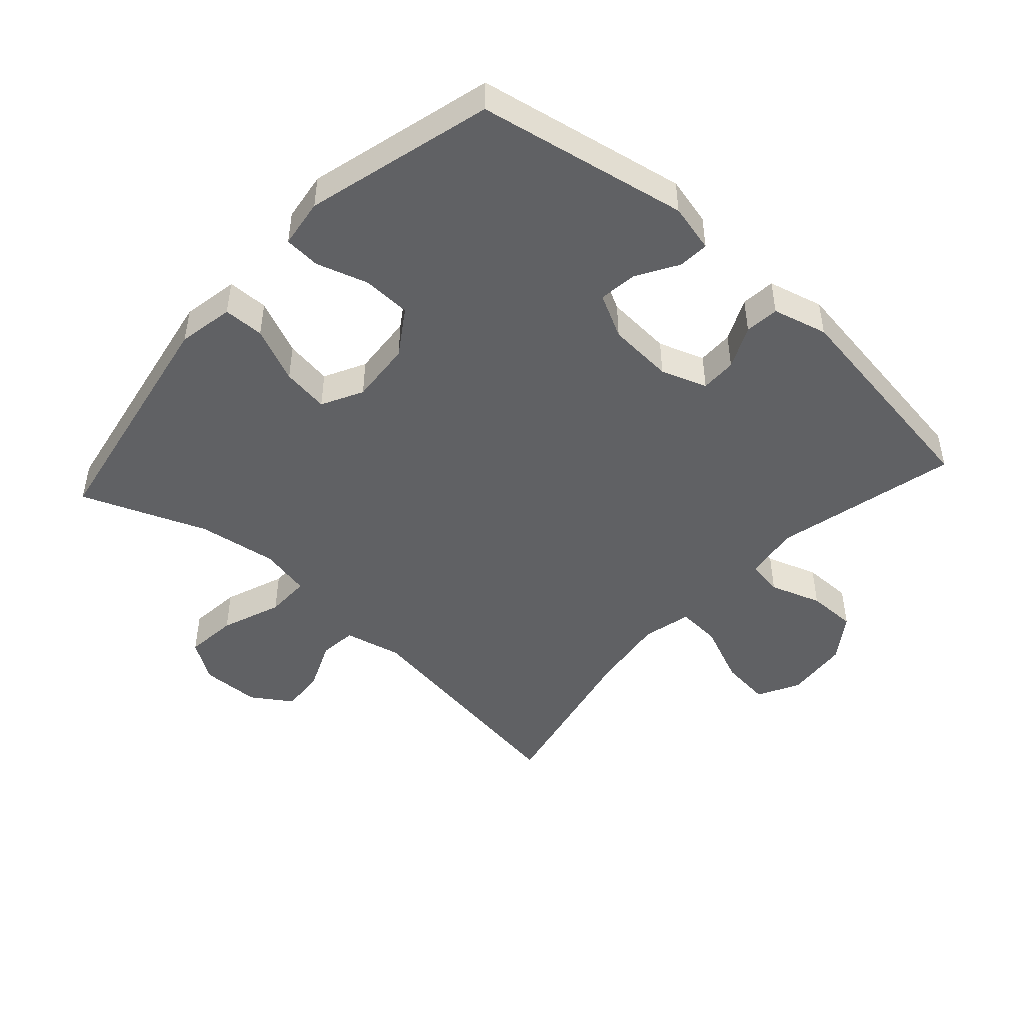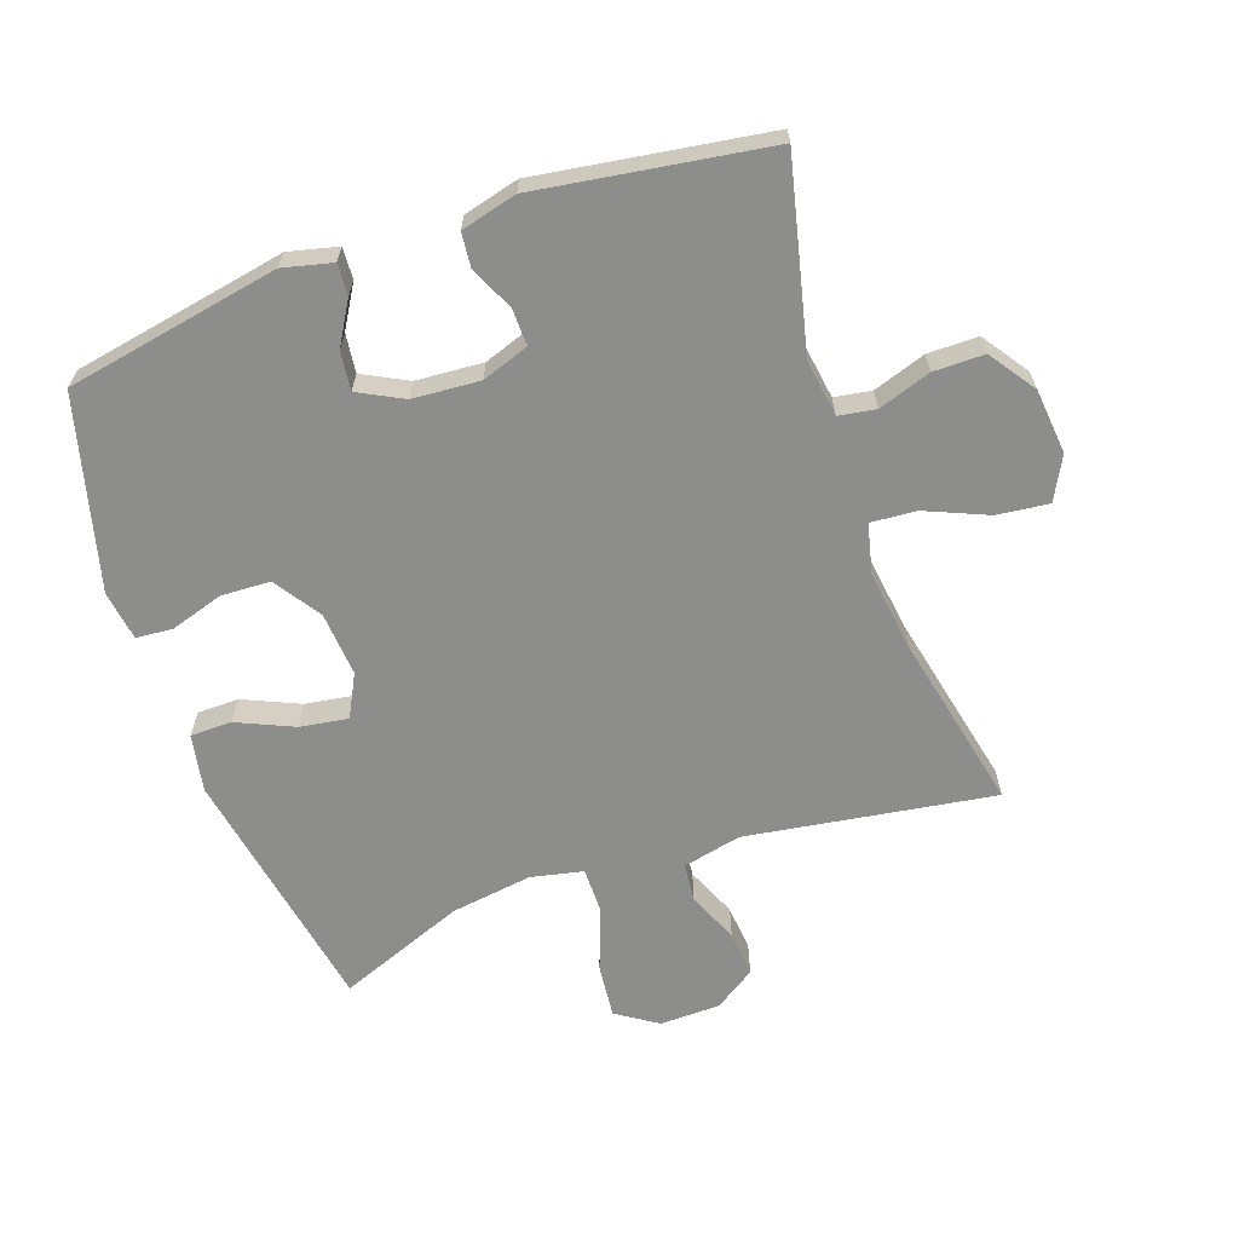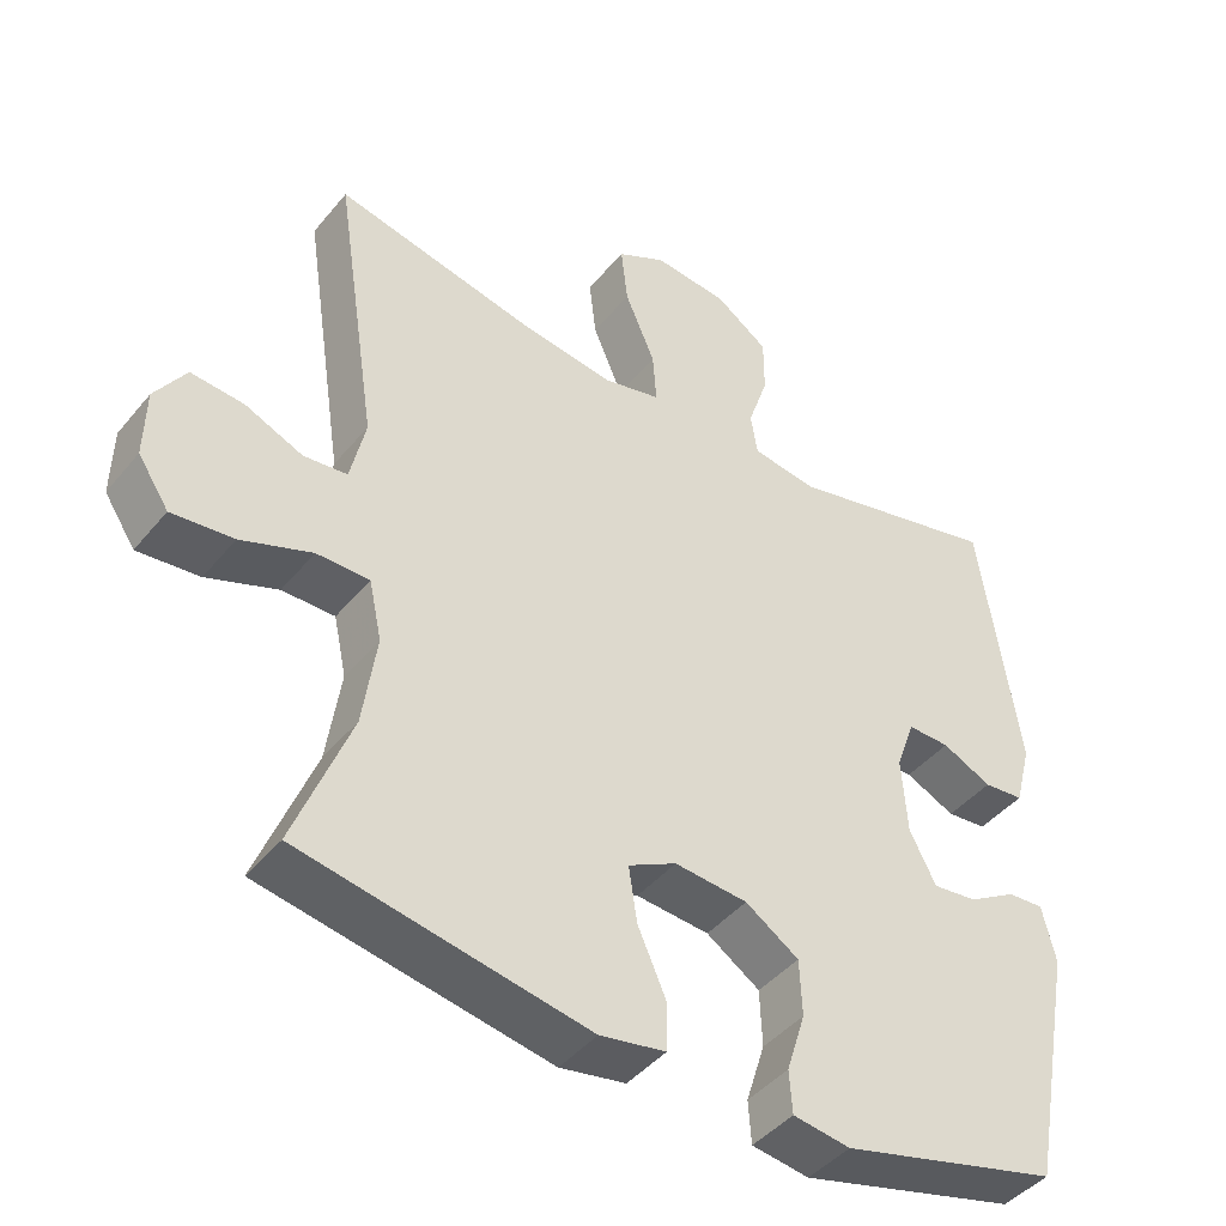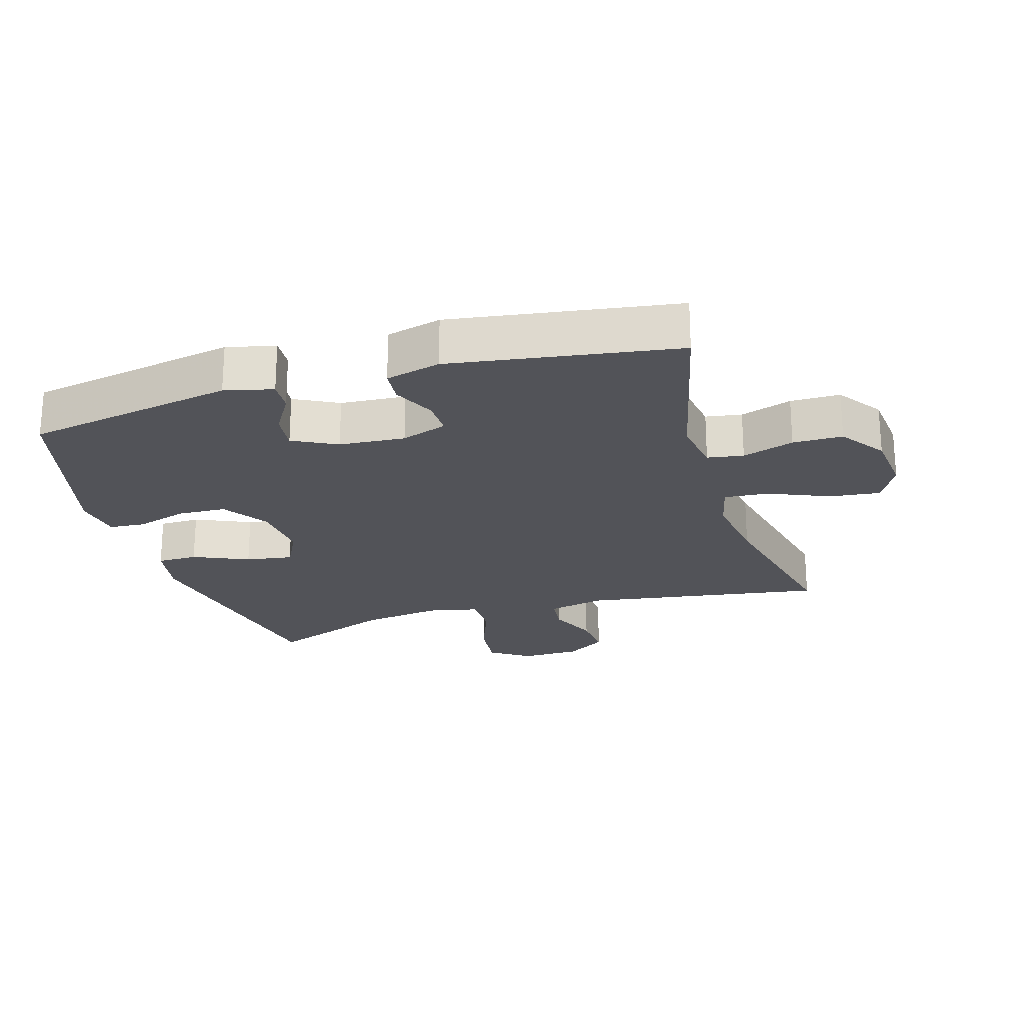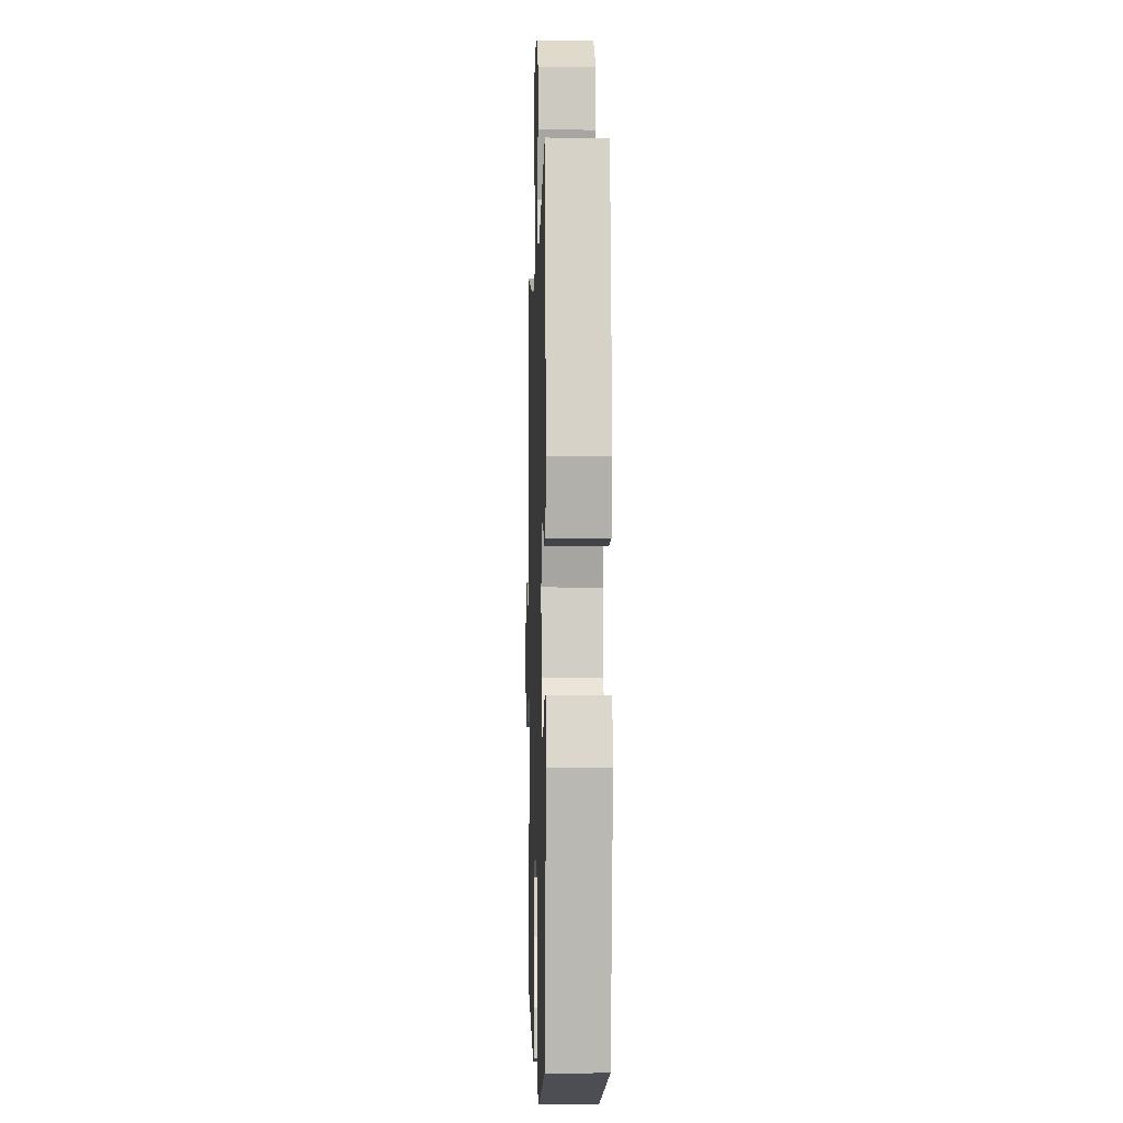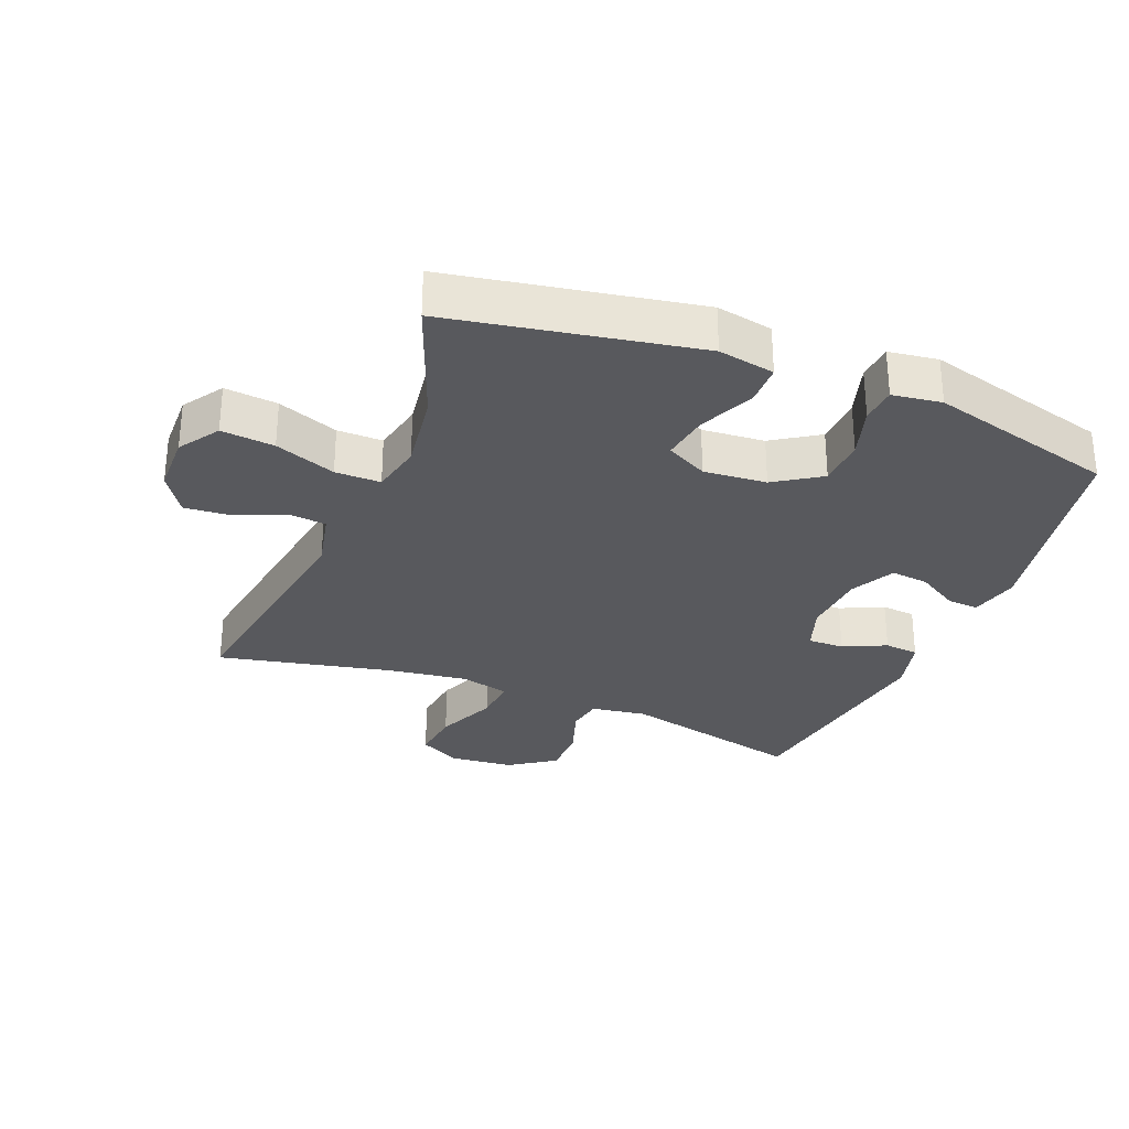
<metadata>
{"format":"obj","ext":"obj","renderer":"f3d","projection":"perspective","resolution":1024,"background":"white","views":[{"elev":-46.9,"azim":-132.1,"up":"+Y"},{"elev":-64.4,"azim":-70.8,"up":"+Y"},{"elev":-43.6,"azim":143.7,"up":"+Z"},{"elev":-22.6,"azim":-73.4,"up":"+Y"},{"elev":-2.8,"azim":-91.7,"up":"+Z"},{"elev":-30.0,"azim":158.0,"up":"+Y"}]}
</metadata>
<code>
v -0.5 0.07 0.5
v -0.215 0.07 0.433
v -0.129 0.07 0.446
v -0.12 0.07 0.502
v -0.147 0.07 0.582
v -0.147 0.07 0.659
v -0.077 0.07 0.708
v 0.022 0.07 0.718
v 0.087 0.07 0.684
v 0.078 0.07 0.605
v 0.038 0.07 0.511
v 0.033 0.07 0.442
v 0.109 0.07 0.424
v 0.231 0.07 0.441
v 0.5 0.07 0.5
v 0.443 0.07 0.125
v 0.463 0.07 0.036
v 0.521 0.07 0.03
v 0.598 0.07 0.063
v 0.668 0.07 0.069
v 0.709 0.07 0.007
v 0.711 0.07 -0.085
v 0.67 0.07 -0.147
v 0.588 0.07 -0.139
v 0.494 0.07 -0.104
v 0.424 0.07 -0.104
v 0.407 0.07 -0.183
v 0.425 0.07 -0.307
v 0.5 0.07 -0.5
v 0.119 0.07 -0.57
v 0.032 0.07 -0.554
v 0.031 0.07 -0.491
v 0.069 0.07 -0.405
v 0.08 0.07 -0.332
v 0.016 0.07 -0.299
v -0.081 0.07 -0.307
v -0.152 0.07 -0.354
v -0.155 0.07 -0.429
v -0.13 0.07 -0.509
v -0.134 0.07 -0.565
v -0.21 0.07 -0.576
v -0.5 0.07 -0.5
v -0.561 0.07 -0.175
v -0.543 0.07 -0.1
v -0.495 0.07 -0.103
v -0.431 0.07 -0.141
v -0.372 0.07 -0.148
v -0.337 0.07 -0.08
v -0.33 0.07 0.022
v -0.355 0.07 0.093
v -0.411 0.07 0.092
v -0.477 0.07 0.061
v -0.53 0.07 0.066
v -0.552 0.07 0.151
v -0.5 0 0.5
v -0.215 0 0.433
v -0.129 0 0.446
v -0.12 0 0.502
v -0.147 0 0.582
v -0.147 0 0.659
v -0.077 0 0.708
v 0.022 0 0.718
v 0.087 0 0.684
v 0.078 0 0.605
v 0.038 0 0.511
v 0.033 0 0.442
v 0.109 0 0.424
v 0.231 0 0.441
v 0.5 0 0.5
v 0.443 0 0.125
v 0.463 0 0.036
v 0.521 0 0.03
v 0.598 0 0.063
v 0.668 0 0.069
v 0.709 0 0.007
v 0.711 0 -0.085
v 0.67 0 -0.147
v 0.588 0 -0.139
v 0.494 0 -0.104
v 0.424 0 -0.104
v 0.407 0 -0.183
v 0.425 0 -0.307
v 0.5 0 -0.5
v 0.119 0 -0.57
v 0.032 0 -0.554
v 0.031 0 -0.491
v 0.069 0 -0.405
v 0.08 0 -0.332
v 0.016 0 -0.299
v -0.081 0 -0.307
v -0.152 0 -0.354
v -0.155 0 -0.429
v -0.13 0 -0.509
v -0.134 0 -0.565
v -0.21 0 -0.576
v -0.5 0 -0.5
v -0.561 0 -0.175
v -0.543 0 -0.1
v -0.495 0 -0.103
v -0.431 0 -0.141
v -0.372 0 -0.148
v -0.337 0 -0.08
v -0.33 0 0.022
v -0.355 0 0.093
v -0.411 0 0.092
v -0.477 0 0.061
v -0.53 0 0.066
v -0.552 0 0.151
f 51 52 53 54
f 50 51 54 1
f 43 44 45 46
f 43 46 47
f 42 43 47
f 41 42 47 48
f 38 39 40 41
f 37 38 41 48
f 30 31 32 33
f 28 29 30 33
f 27 28 33 34
f 26 27 34 35
f 22 23 24 25
f 22 25 26
f 21 22 26
f 18 19 20 21
f 17 18 21 26
f 16 17 26 35
f 14 15 16 35
f 8 9 10 11
f 8 11 12
f 7 8 12
f 4 5 6 7
f 3 4 7 12
f 2 3 12 13
f 50 1 2
f 49 50 2 13
f 36 37 48 49
f 35 36 49
f 13 14 35 49
f 108 107 106 105
f 55 108 105 104
f 100 99 98 97
f 101 100 97
f 101 97 96
f 102 101 96 95
f 95 94 93 92
f 102 95 92 91
f 87 86 85 84
f 87 84 83 82
f 88 87 82 81
f 89 88 81 80
f 79 78 77 76
f 80 79 76
f 80 76 75
f 75 74 73 72
f 80 75 72 71
f 89 80 71 70
f 89 70 69 68
f 65 64 63 62
f 66 65 62
f 66 62 61
f 61 60 59 58
f 66 61 58 57
f 67 66 57 56
f 56 55 104
f 67 56 104 103
f 103 102 91 90
f 103 90 89
f 103 89 68 67
f 1 55 56 2
f 2 56 57 3
f 3 57 58 4
f 4 58 59 5
f 5 59 60 6
f 6 60 61 7
f 7 61 62 8
f 8 62 63 9
f 9 63 64 10
f 10 64 65 11
f 11 65 66 12
f 12 66 67 13
f 13 67 68 14
f 14 68 69 15
f 15 69 70 16
f 16 70 71 17
f 17 71 72 18
f 18 72 73 19
f 19 73 74 20
f 20 74 75 21
f 21 75 76 22
f 22 76 77 23
f 23 77 78 24
f 24 78 79 25
f 25 79 80 26
f 26 80 81 27
f 27 81 82 28
f 28 82 83 29
f 29 83 84 30
f 30 84 85 31
f 31 85 86 32
f 32 86 87 33
f 33 87 88 34
f 34 88 89 35
f 35 89 90 36
f 36 90 91 37
f 37 91 92 38
f 38 92 93 39
f 39 93 94 40
f 40 94 95 41
f 41 95 96 42
f 42 96 97 43
f 43 97 98 44
f 44 98 99 45
f 45 99 100 46
f 46 100 101 47
f 47 101 102 48
f 48 102 103 49
f 49 103 104 50
f 50 104 105 51
f 51 105 106 52
f 52 106 107 53
f 53 107 108 54
f 54 108 55 1

</code>
